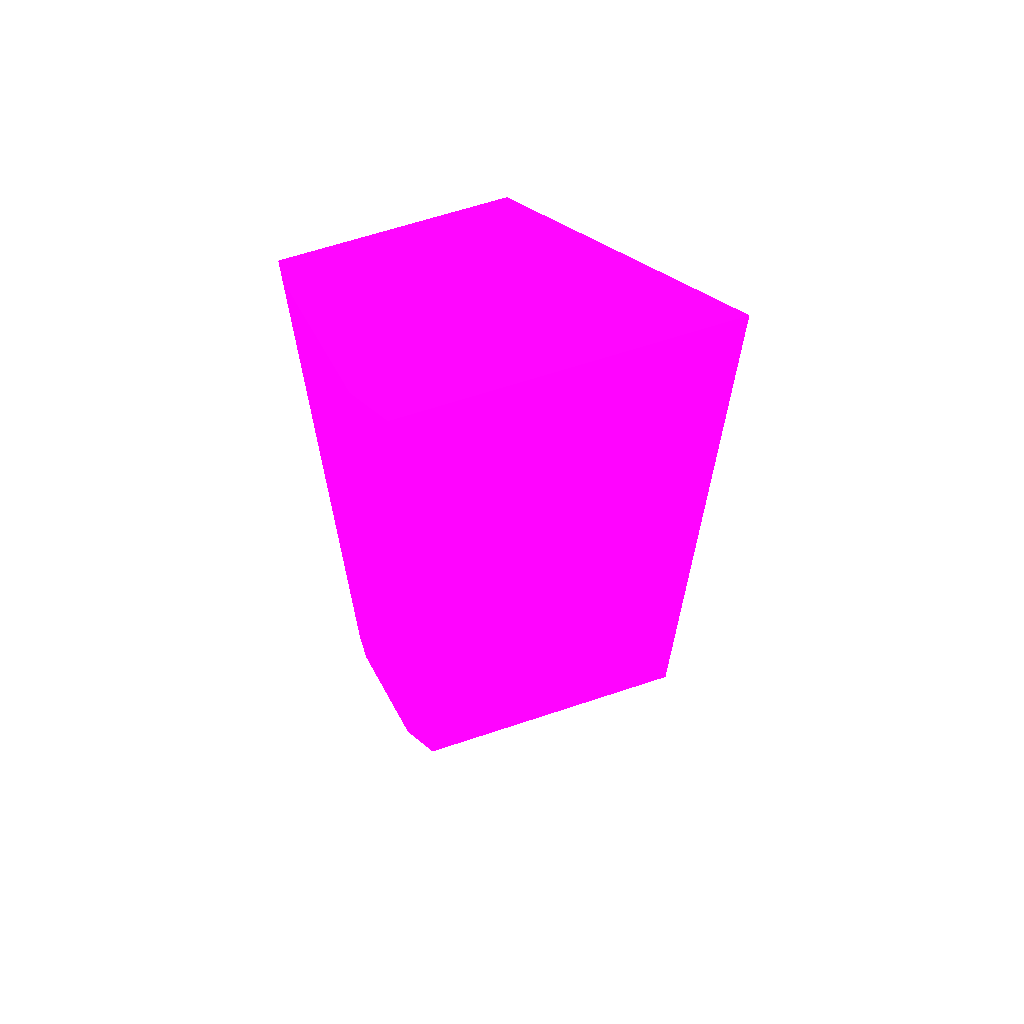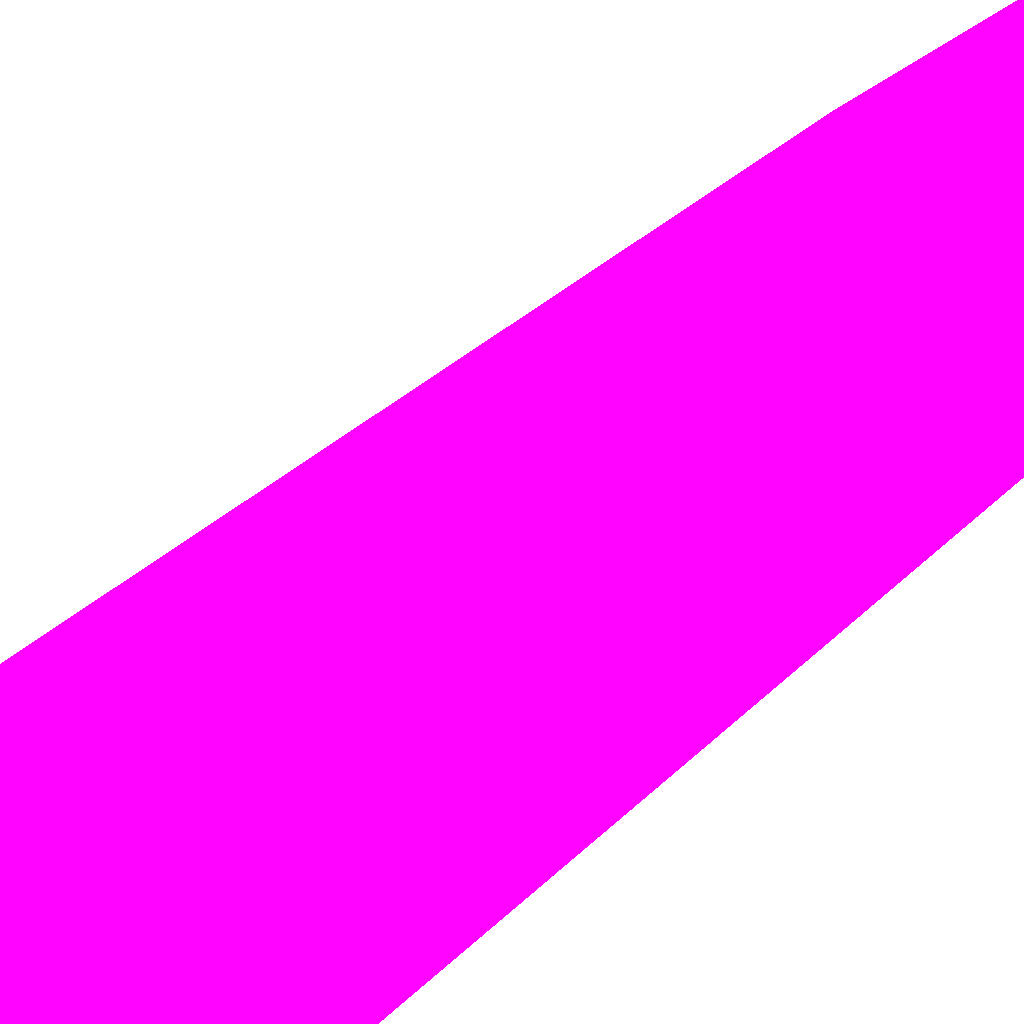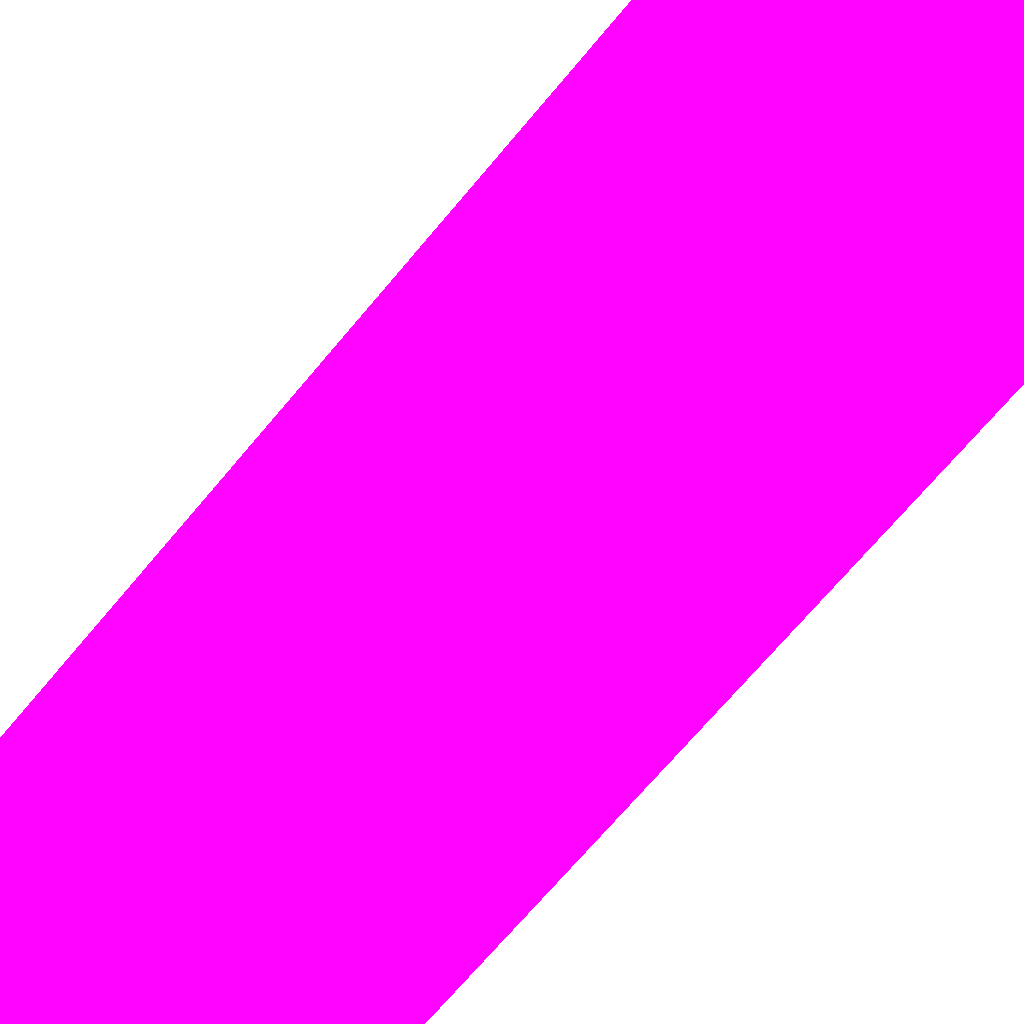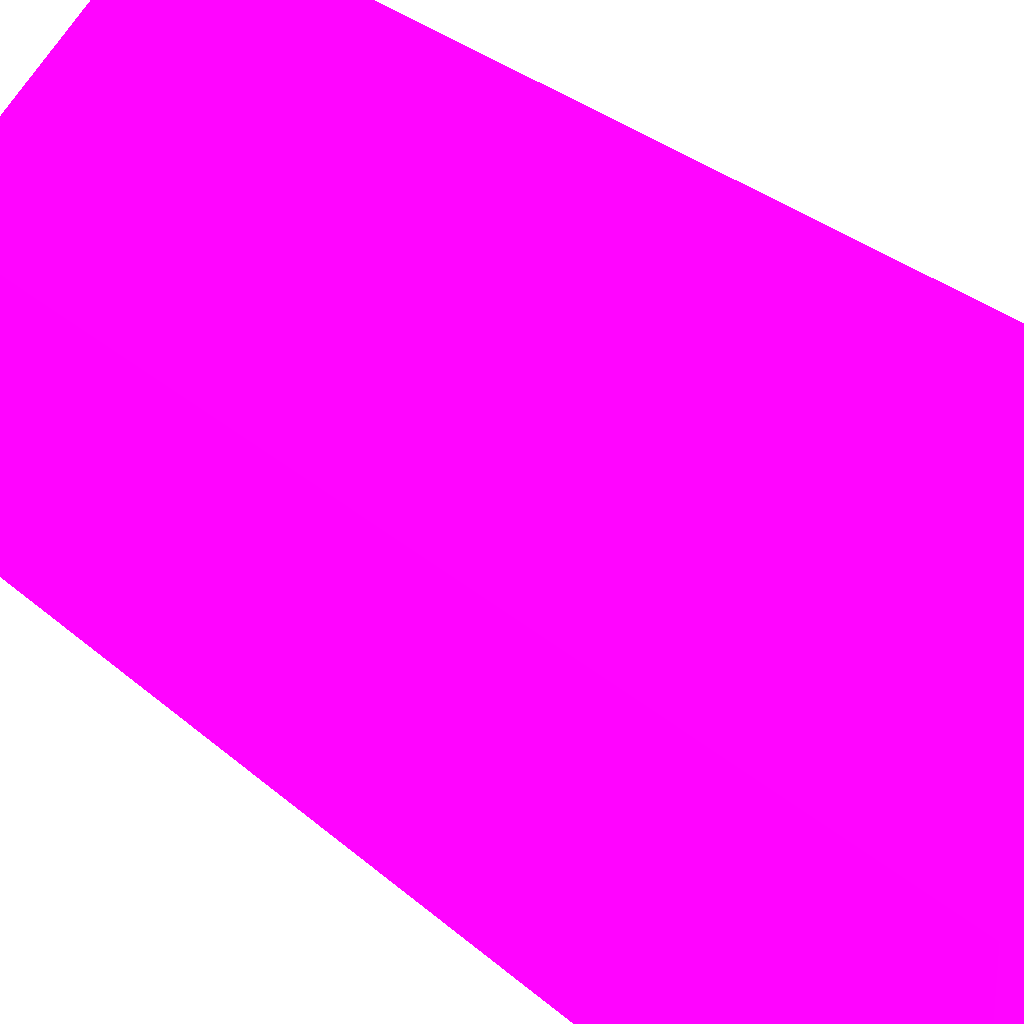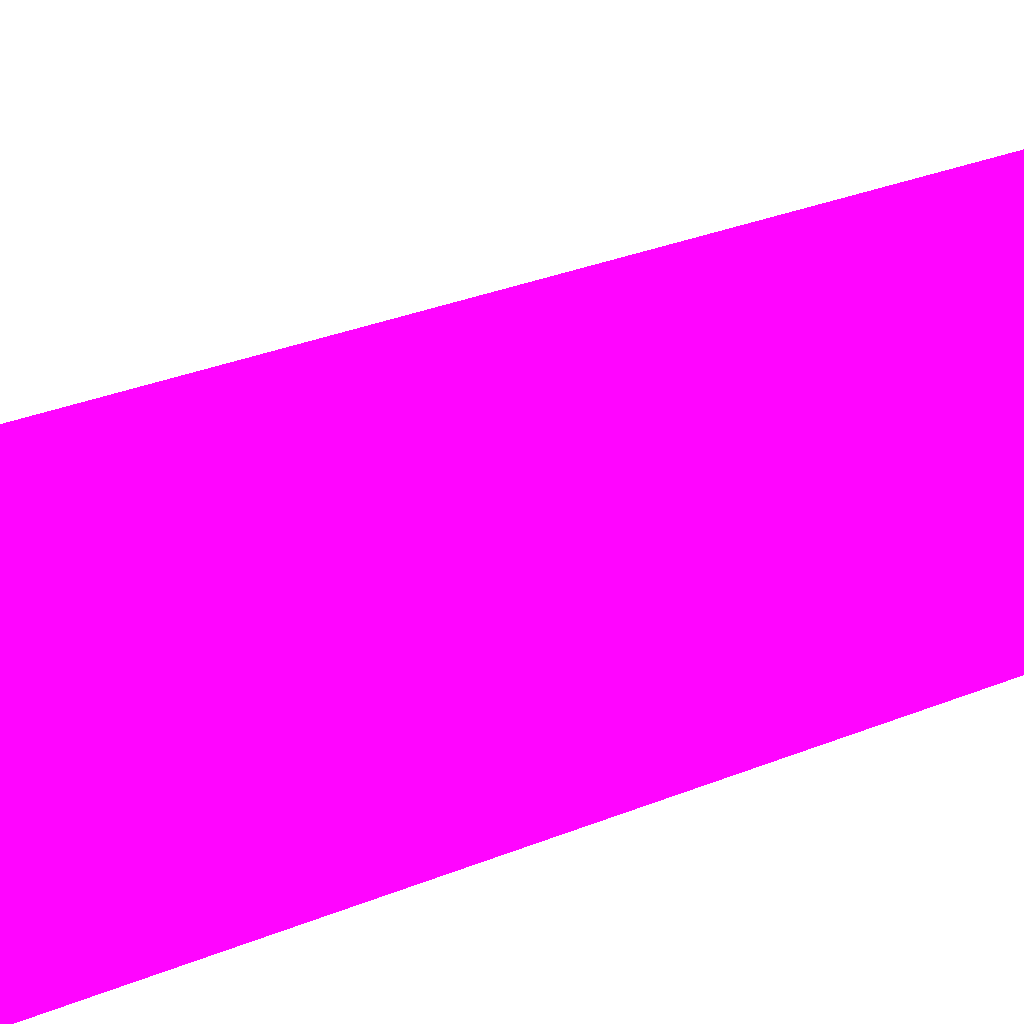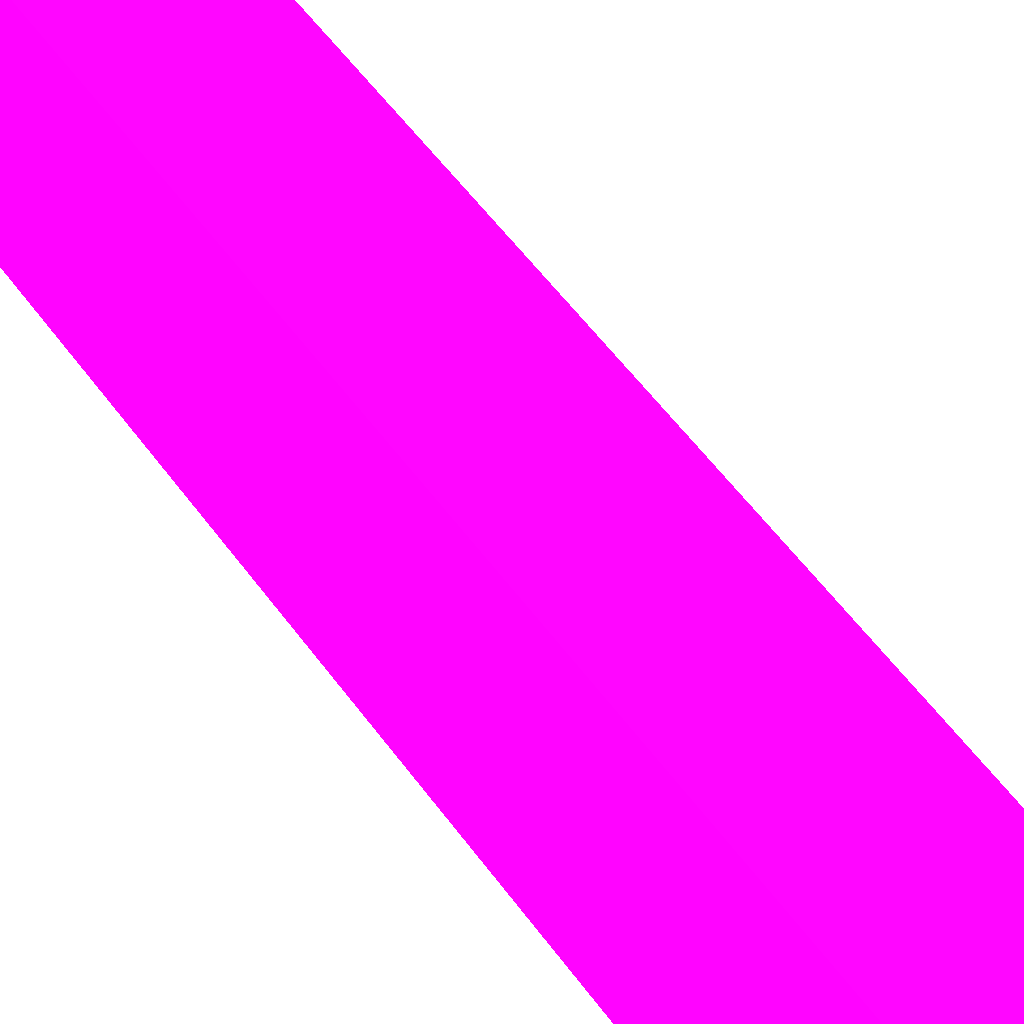
<metadata>
{"format":"obj","ext":"obj","renderer":"f3d","projection":"perspective","resolution":1024,"background":"white","views":[{"elev":64.9,"azim":71.5,"up":"+Z"},{"elev":31.8,"azim":36.1,"up":"+Y"},{"elev":-67.1,"azim":140.6,"up":"+Y"},{"elev":28.6,"azim":-37.0,"up":"+Y"},{"elev":30.5,"azim":59.5,"up":"+Y"},{"elev":58.5,"azim":143.7,"up":"+Y"}]}
</metadata>
<code>
v 5.914 0.5547 -2.923 0.898 0.01176 0.9882
v 5.967 0.5547 -2.923 0.898 0.01176 0.9882
v 5.914 0.5547 -1.246 0.898 0.01176 0.9882
v 5.914 0.9399 -2.923 0.898 0.01176 0.9882
v 5.995 0.56 -2.923 0.898 0.01176 0.9882
v 5.967 0.5547 -1.246 0.898 0.01176 0.9882
v 5.914 0.9399 -1.246 0.898 0.01176 0.9882
v 6.248 1.231 -2.923 0.898 0.01176 0.9882
v 6.114 0.5825 -2.923 0.898 0.01176 0.9882
v 5.995 0.56 -1.246 0.898 0.01176 0.9882
v 6.248 1.231 -1.246 0.898 0.01176 0.9882
v 6.248 0.6372 -2.923 0.898 0.01176 0.9882
v 6.182 0.5956 -2.923 0.898 0.01176 0.9882
v 6.182 0.5956 -1.246 0.898 0.01176 0.9882
v 6.039 0.5683 -1.246 0.898 0.01176 0.9882
v 6.248 0.6372 -1.246 0.898 0.01176 0.9882
f 1 2 6
f 1 6 3
f 1 3 7
f 1 7 4
f 1 4 8
f 1 8 12
f 1 12 13
f 1 13 9
f 1 9 5
f 1 5 2
f 2 5 10
f 2 10 6
f 3 6 10
f 3 10 15
f 3 15 14
f 3 14 16
f 3 16 11
f 3 11 7
f 4 7 11
f 4 11 8
f 5 9 10
f 8 11 16
f 8 16 12
f 9 13 14
f 9 14 15
f 9 15 10
f 12 16 14
f 12 14 13

</code>
